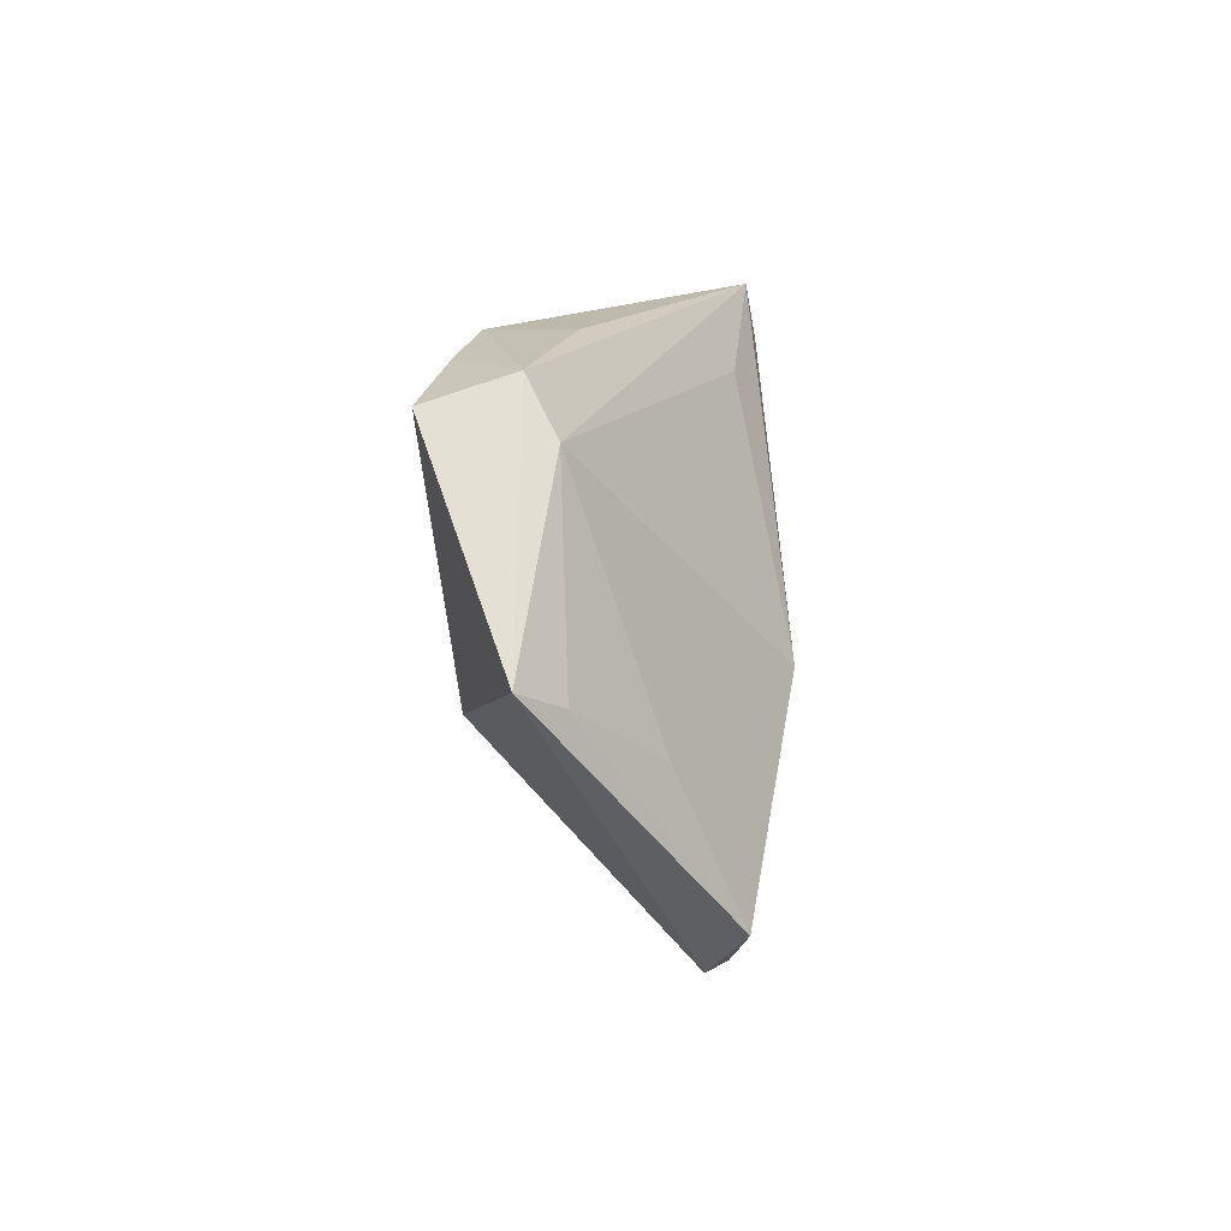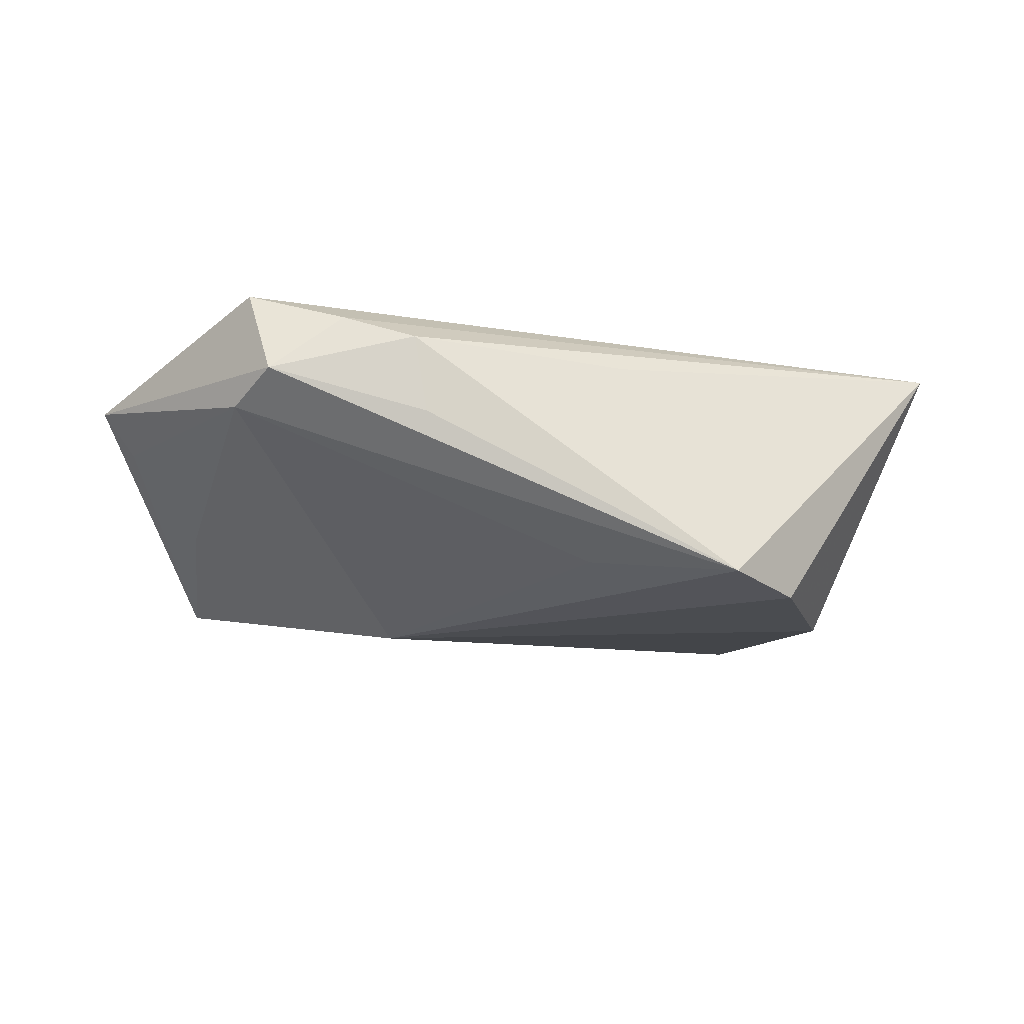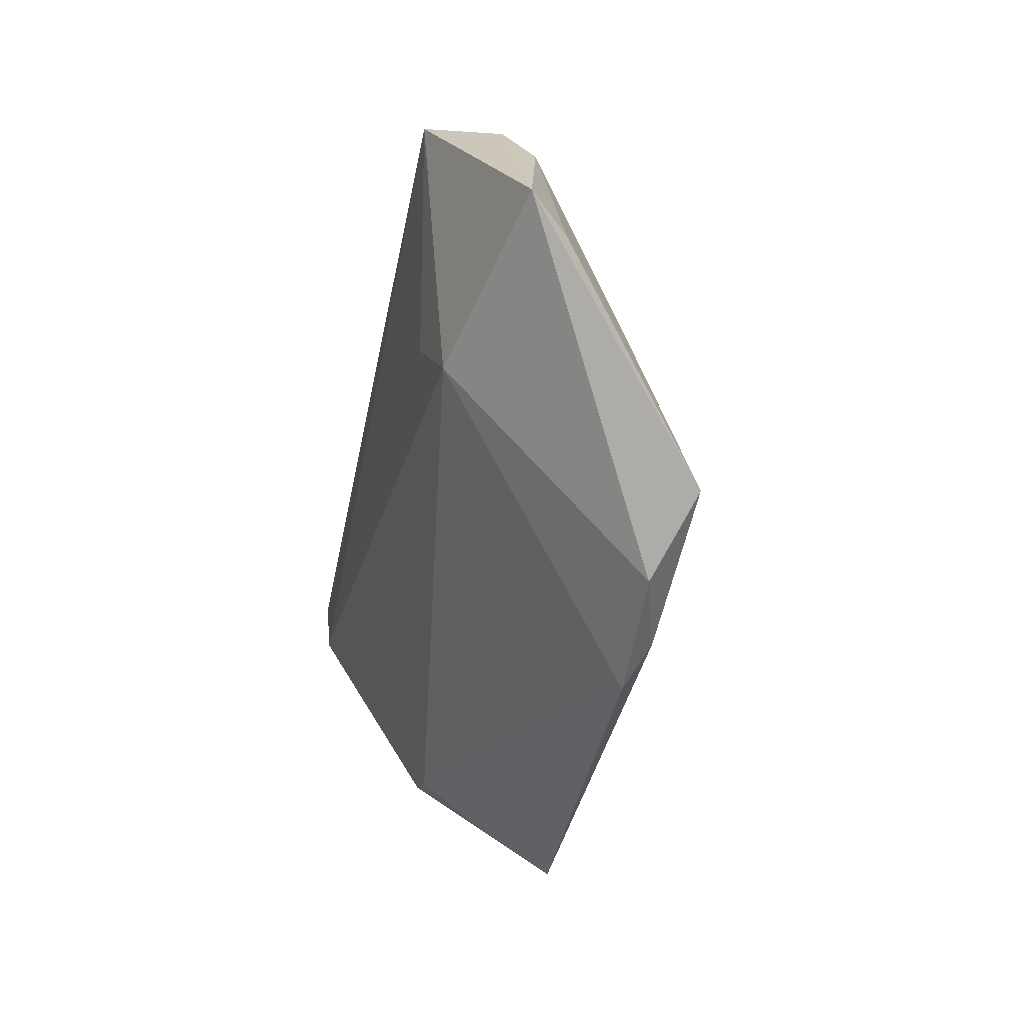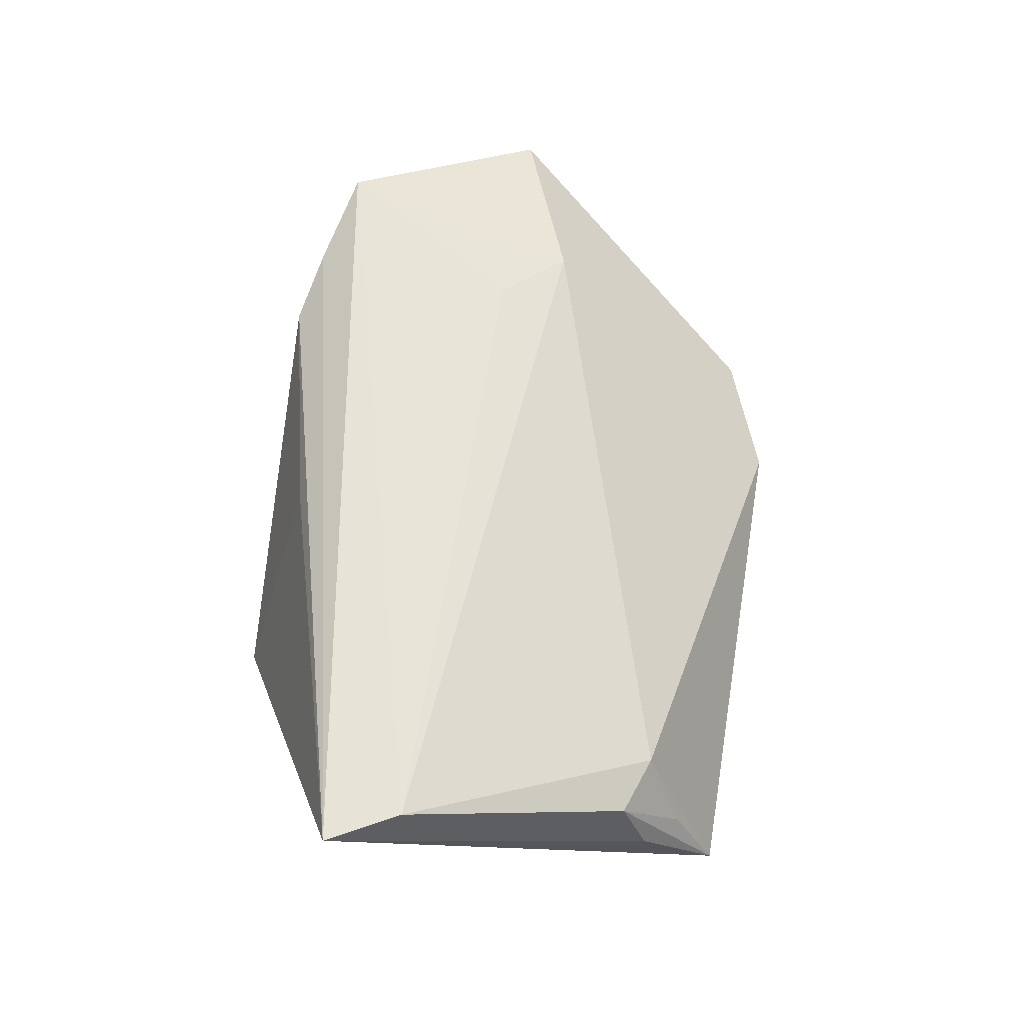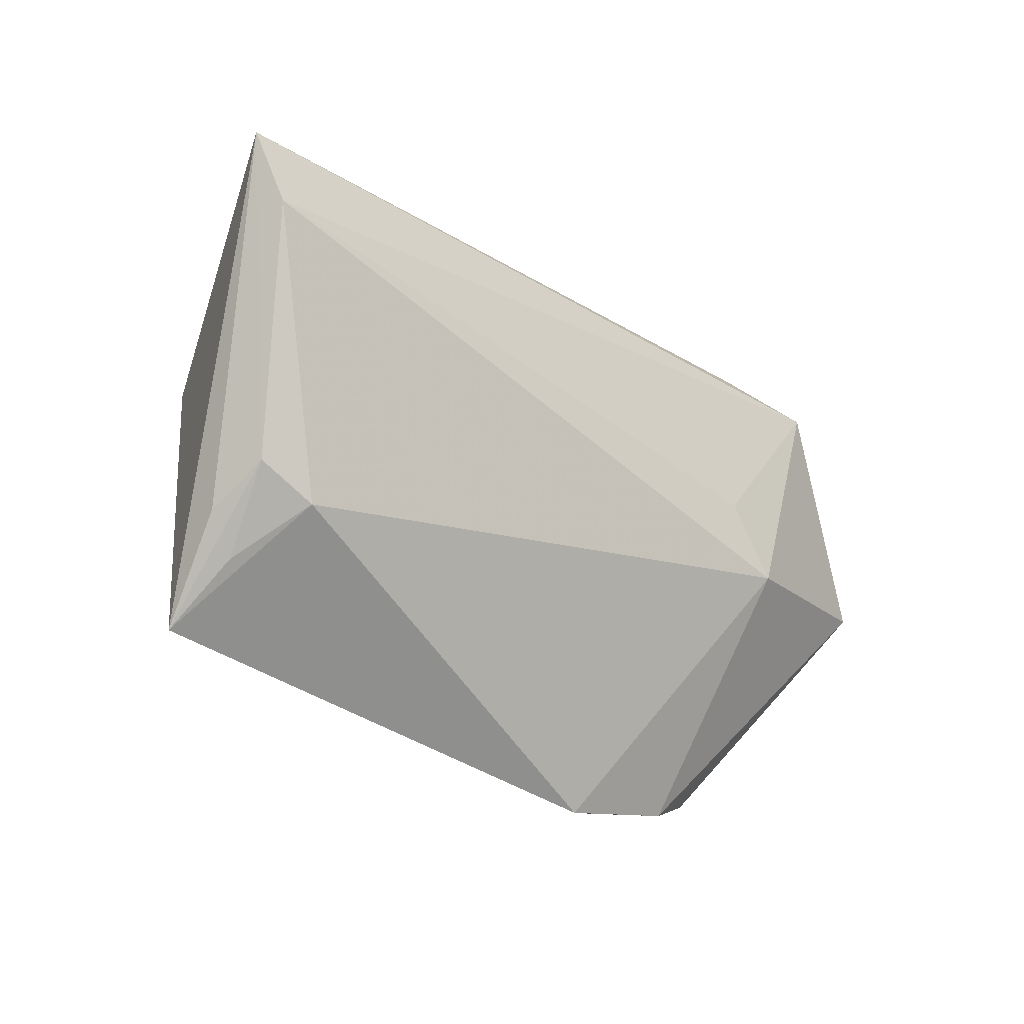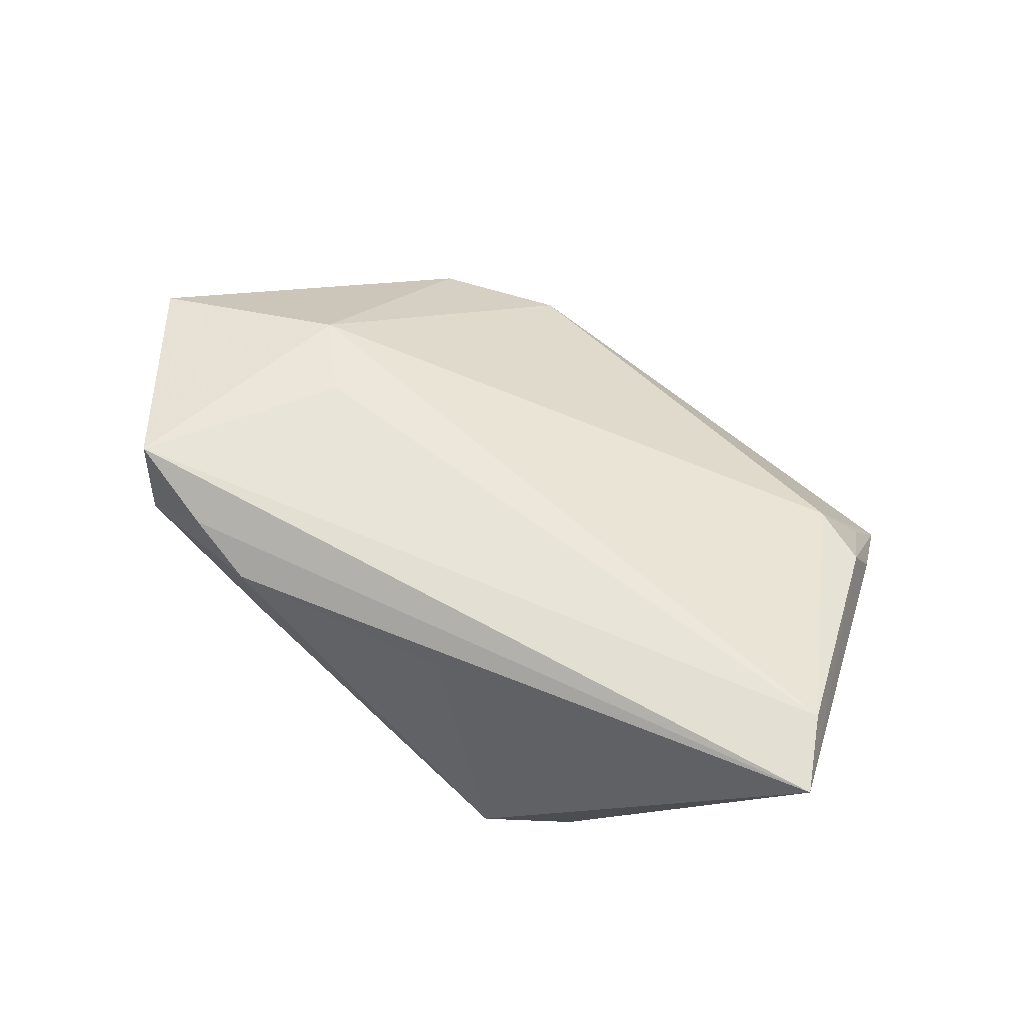
<metadata>
{"format":"obj","ext":"obj","renderer":"f3d","projection":"perspective","resolution":1024,"background":"white","views":[{"elev":13.4,"azim":90.1,"up":"+Y"},{"elev":-14.4,"azim":168.6,"up":"+Z"},{"elev":-31.0,"azim":79.0,"up":"+Y"},{"elev":62.7,"azim":-80.5,"up":"+Z"},{"elev":-42.3,"azim":-41.7,"up":"+Y"},{"elev":66.8,"azim":-142.2,"up":"+Z"}]}
</metadata>
<code>
v -0.04075 -0.02544 0.005913
v -0.0008701 0.02485 -0.01352
v 0.03324 0.03059 0.01645
v 0.04276 0.03077 0.008913
v -0.03876 -0.03853 -0.01358
v 0.03916 -0.004723 0.01547
v 0.05935 0.001503 0.00435
v 0.03983 -0.03226 -0.009245
v -0.01878 0.03302 -0.01563
v -0.03309 -0.02807 0.006022
v 0.04533 0.02759 0.01949
v -0.05041 0.002229 0.01949
v 0.02408 0.03248 0.01382
v 0.02241 0.03229 0.003873
v 0.04655 0.02429 0.005287
v -0.04189 -0.02883 -0.001924
v -0.05537 0.01132 0.01949
v 0.04994 -0.006419 -0.005352
v -0.005464 0.02586 0.01348
v -0.03754 -0.03296 -0.003647
v 0.02403 -0.03853 -0.00969
v 0.0488 -0.02478 -0.01337
v 0.02956 -0.03498 -0.01216
v -0.02857 0.02552 -0.01733
v 0.0218 -0.004177 -0.0193
v -0.03975 0.003624 -0.01737
v 0.06357 0.004221 0.009336
v 0.03119 0.00315 0.01726
f 26 5 17
f 21 10 5
f 17 9 24
f 24 26 17
f 9 15 2
f 17 5 16
f 16 1 17
f 5 1 16
f 17 1 12
f 12 1 10
f 12 11 17
f 5 10 20
f 20 1 5
f 10 1 20
f 8 22 27
f 10 21 6
f 6 8 27
f 21 8 6
f 27 11 6
f 6 12 10
f 23 21 5
f 22 8 23
f 23 8 21
f 27 22 7
f 7 15 27
f 19 9 17
f 17 13 19
f 19 13 9
f 17 11 3
f 3 13 17
f 9 13 14
f 26 24 25
f 5 26 25
f 25 24 9
f 25 23 5
f 22 23 25
f 9 2 25
f 25 2 15
f 11 12 28
f 28 6 11
f 12 6 28
f 18 7 22
f 15 7 18
f 22 25 18
f 18 25 15
f 13 3 4
f 4 14 13
f 4 3 11
f 4 11 27
f 27 15 4
f 4 15 9
f 9 14 4

</code>
